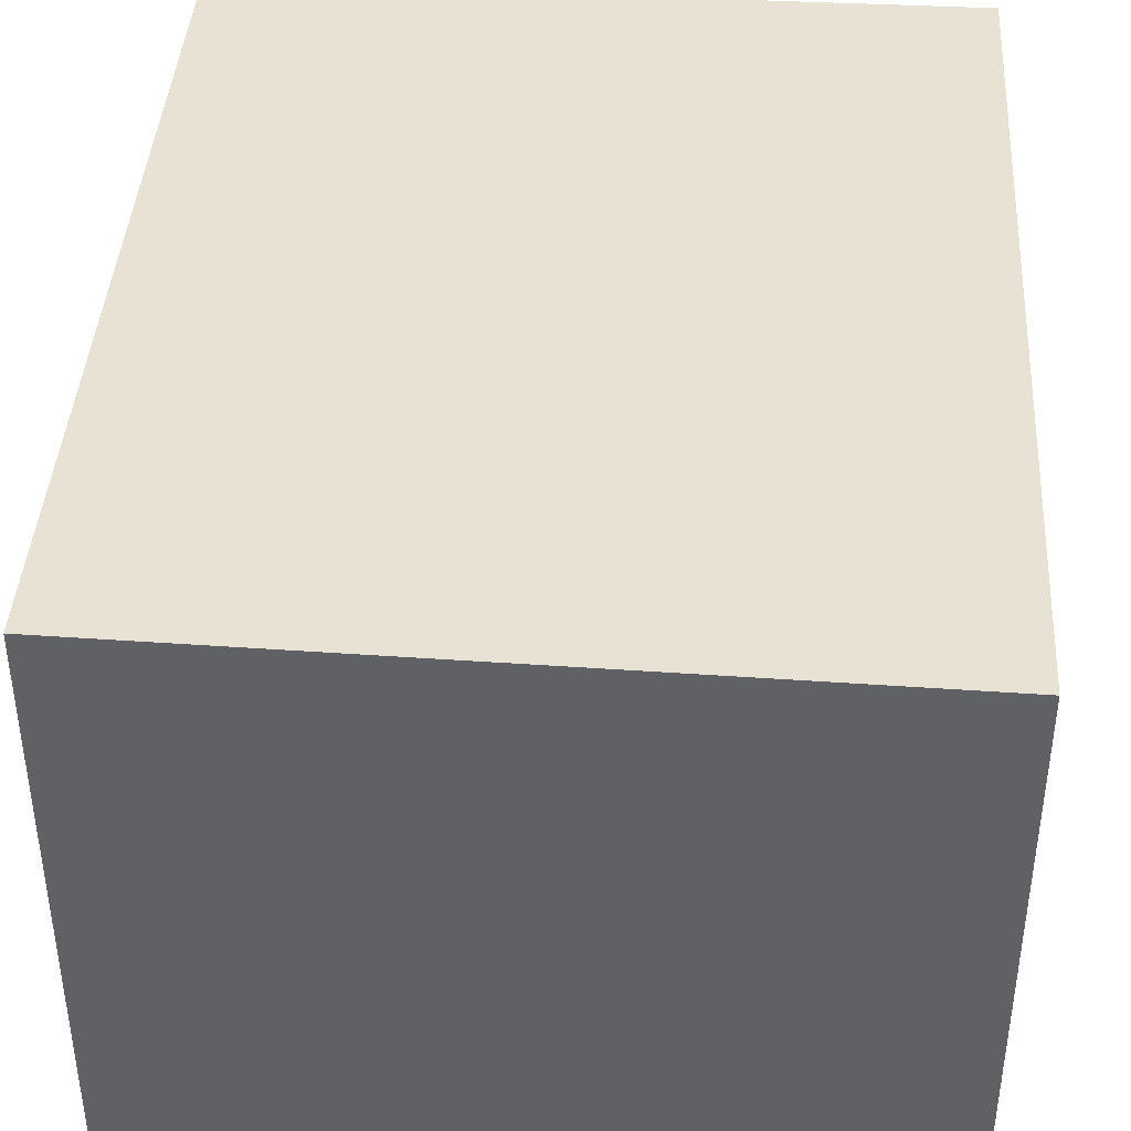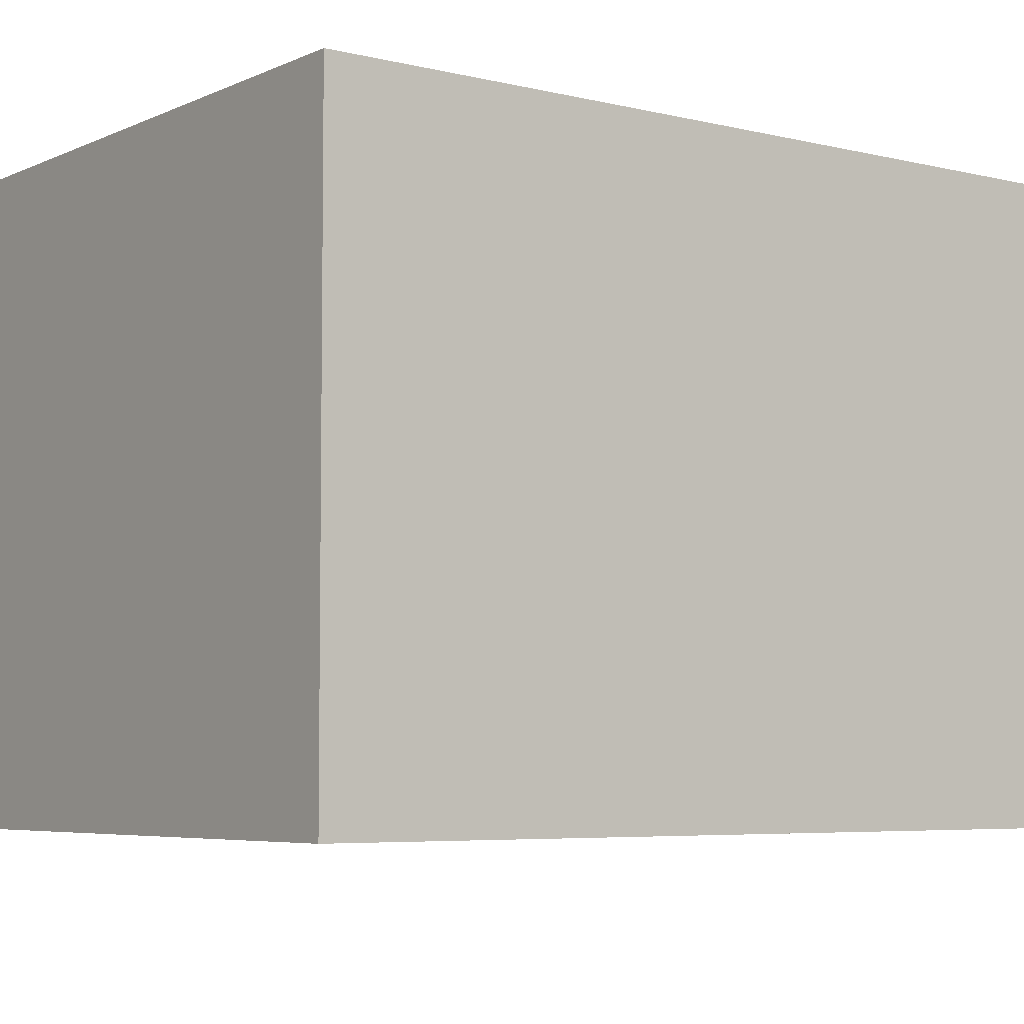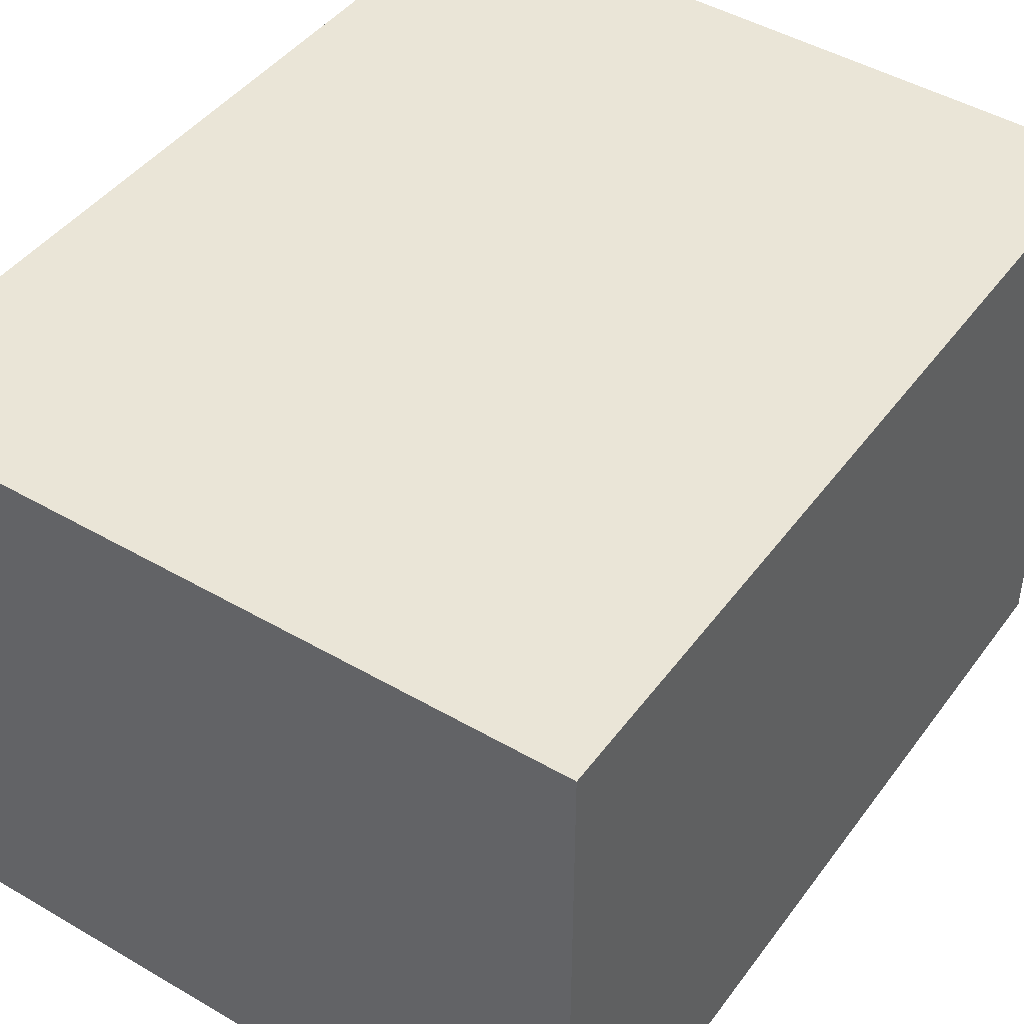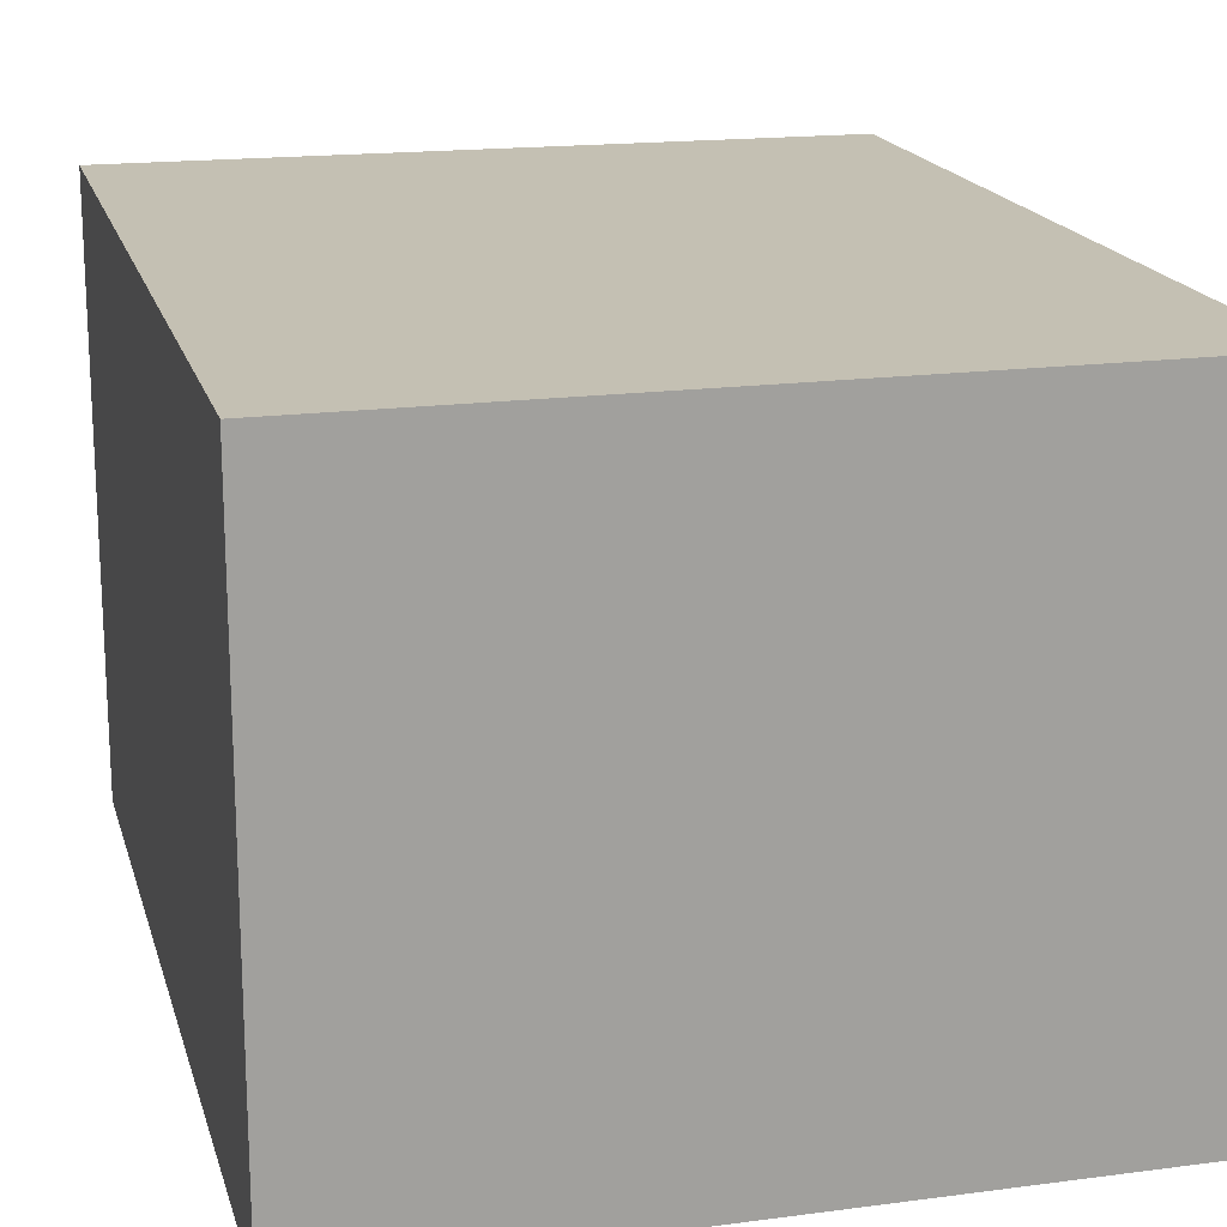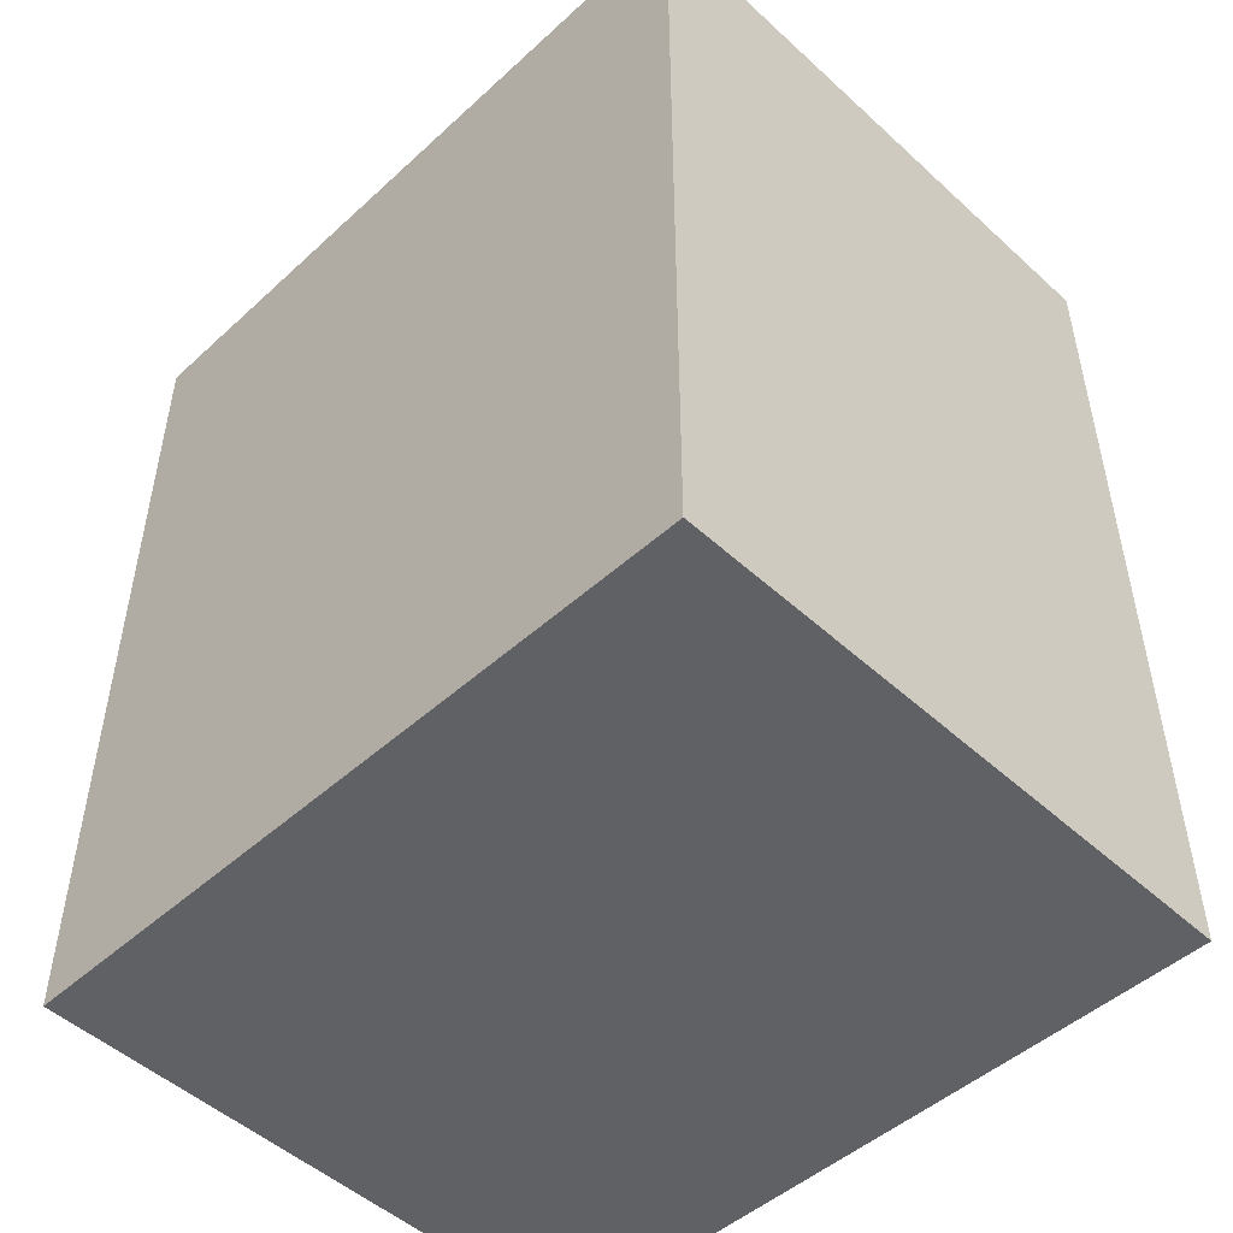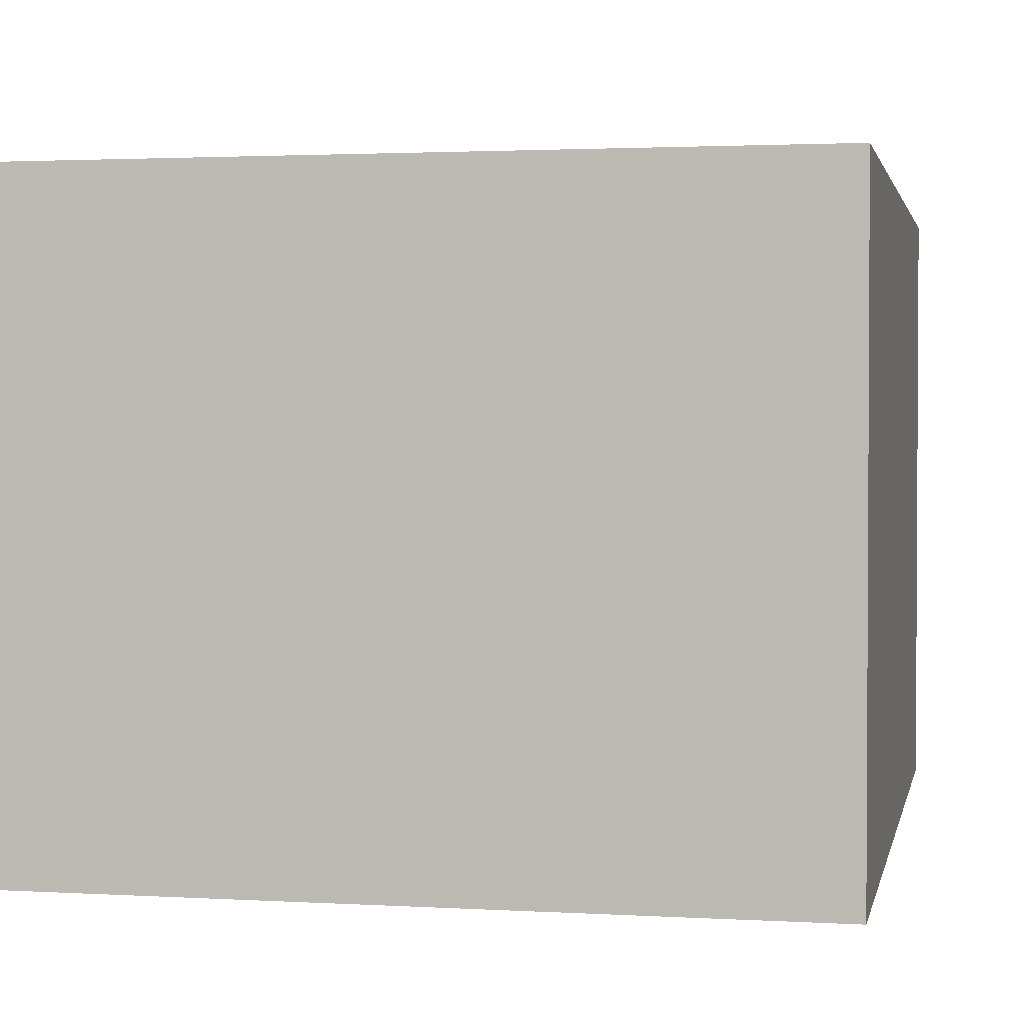
<metadata>
{"format":"obj","ext":"obj","renderer":"f3d","projection":"perspective","resolution":1024,"background":"white","views":[{"elev":40.8,"azim":-176.3,"up":"+Y"},{"elev":-5.4,"azim":-127.4,"up":"+Y"},{"elev":44.3,"azim":34.1,"up":"+Y"},{"elev":18.0,"azim":-14.5,"up":"+Y"},{"elev":-50.3,"azim":-134.9,"up":"+Z"},{"elev":2.0,"azim":-169.1,"up":"+Y"}]}
</metadata>
<code>
v  0 0 0
v  5 3.782e-16 -6.176
v  5.033 -2.955e-19 0.004825
v  0.01065 3.848e-16 -6.285
v  5.033 4.1 0.004695
v  0.01073 4.1 -6.285
v  8.72e-05 4.1 -0.0001298
v  5 4.1 -6.177
g defaultobject
f 1 2 3
f 2 1 4
f 5 6 7
f 6 5 8
f 3 7 1
f 7 3 5
f 2 5 3
f 5 2 8
f 6 2 4
f 2 6 8
f 7 4 1
f 4 7 6

</code>
